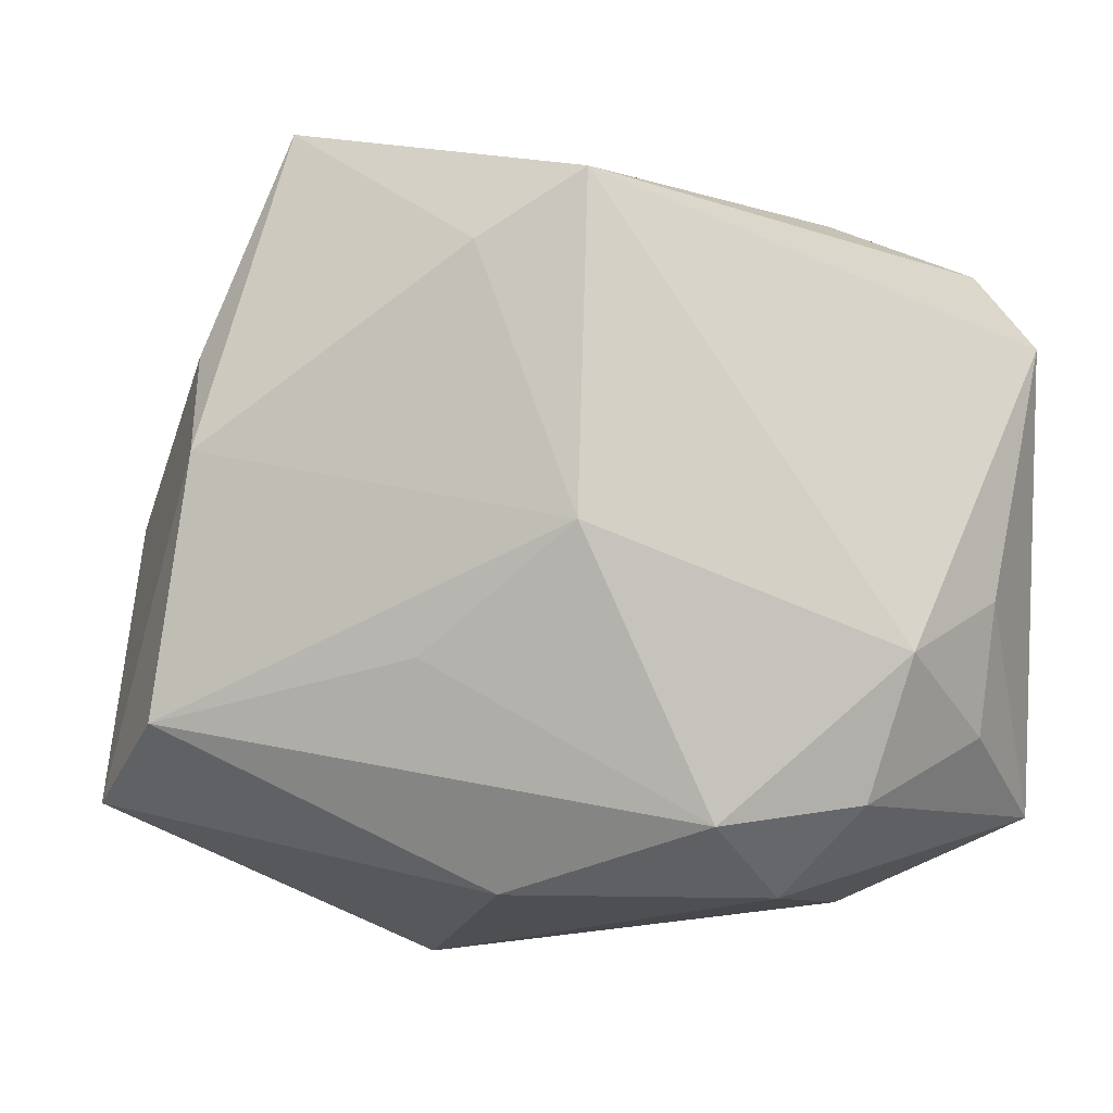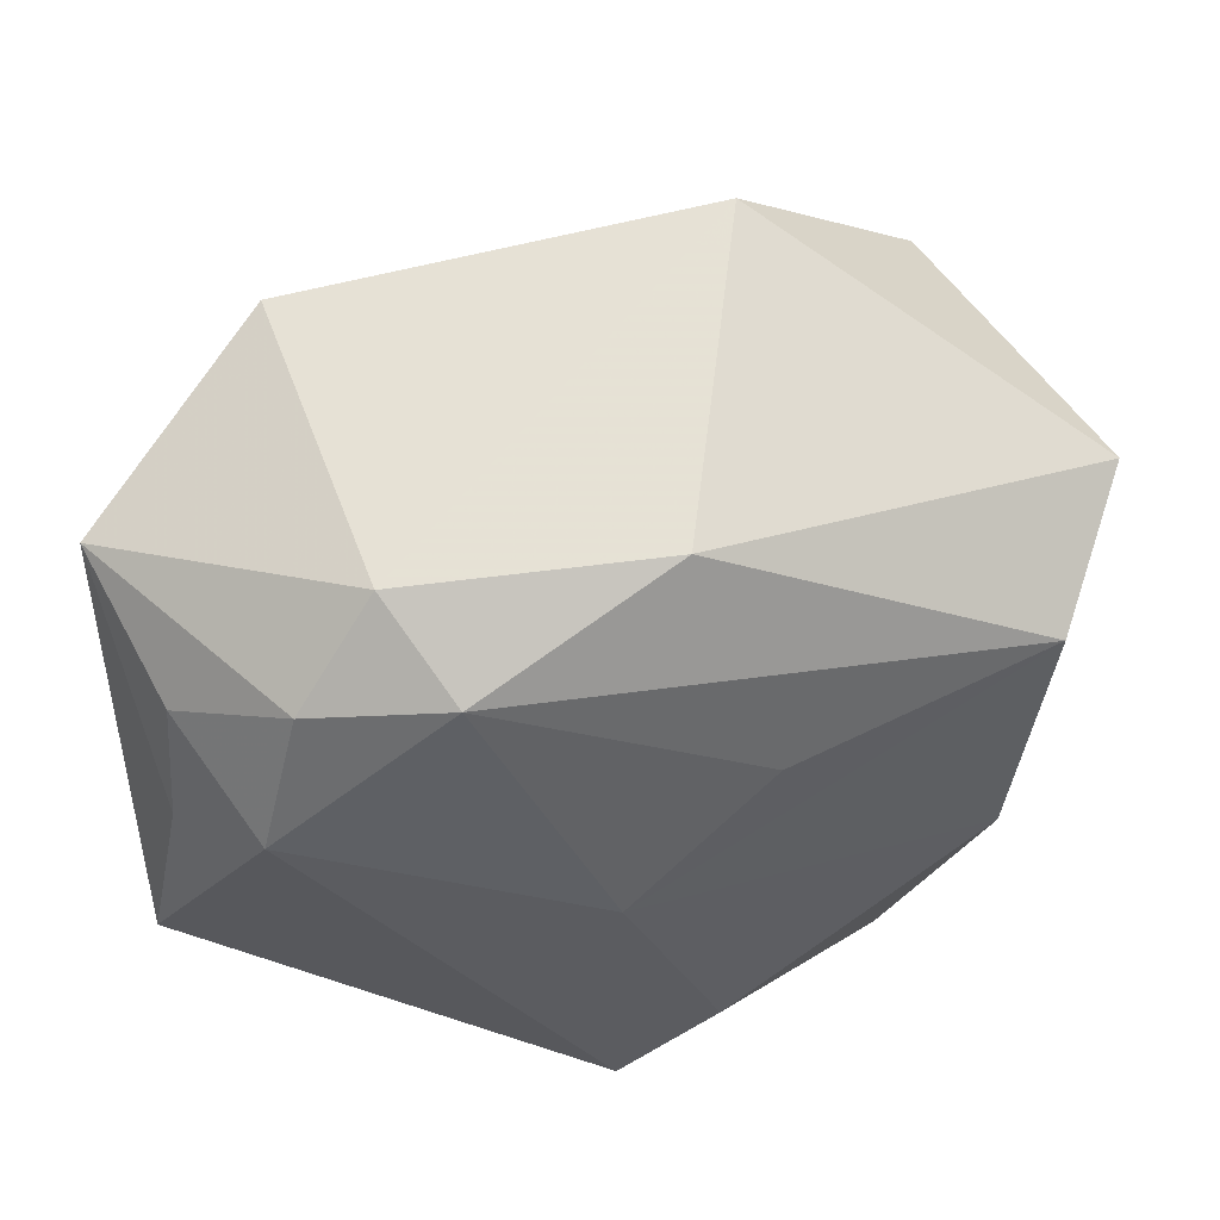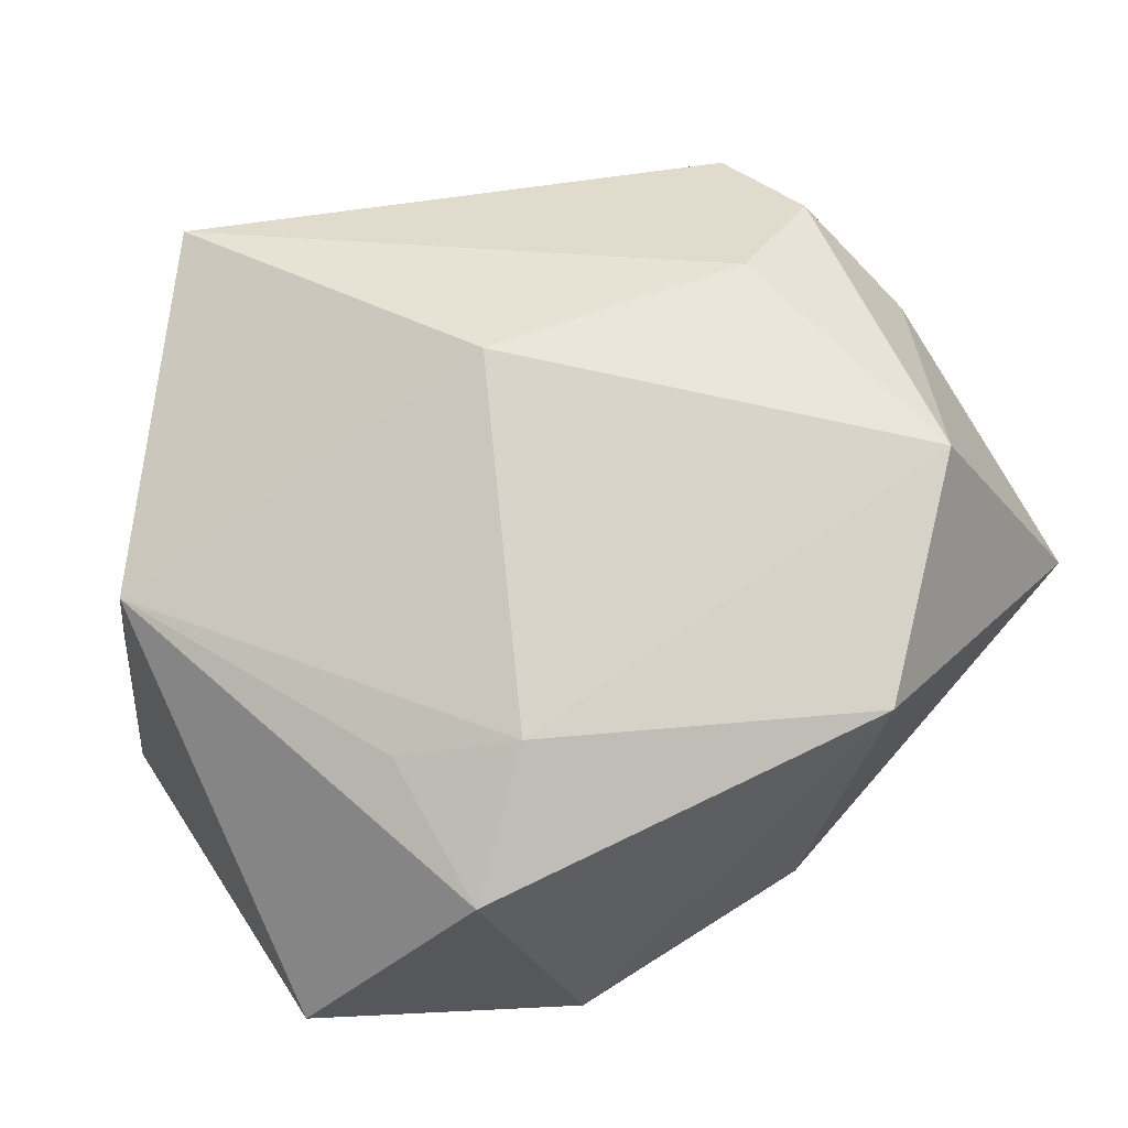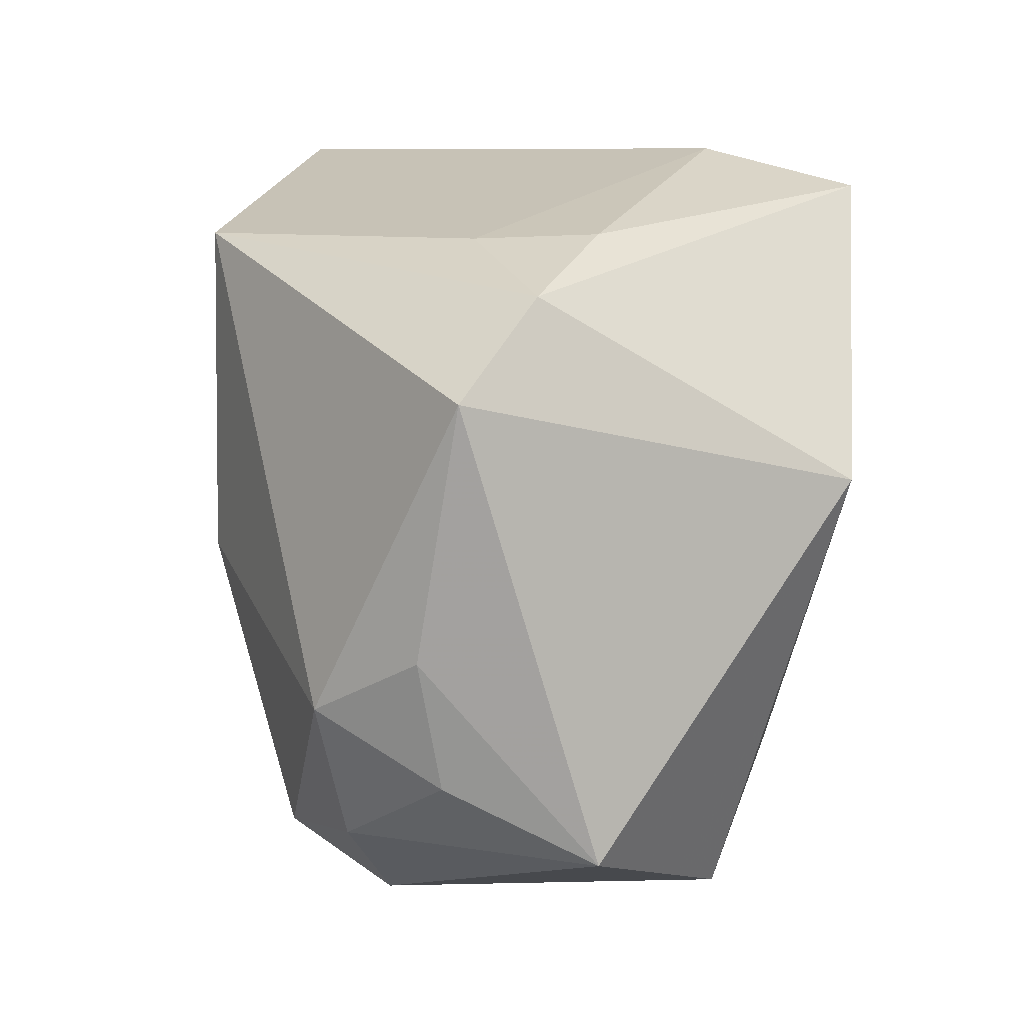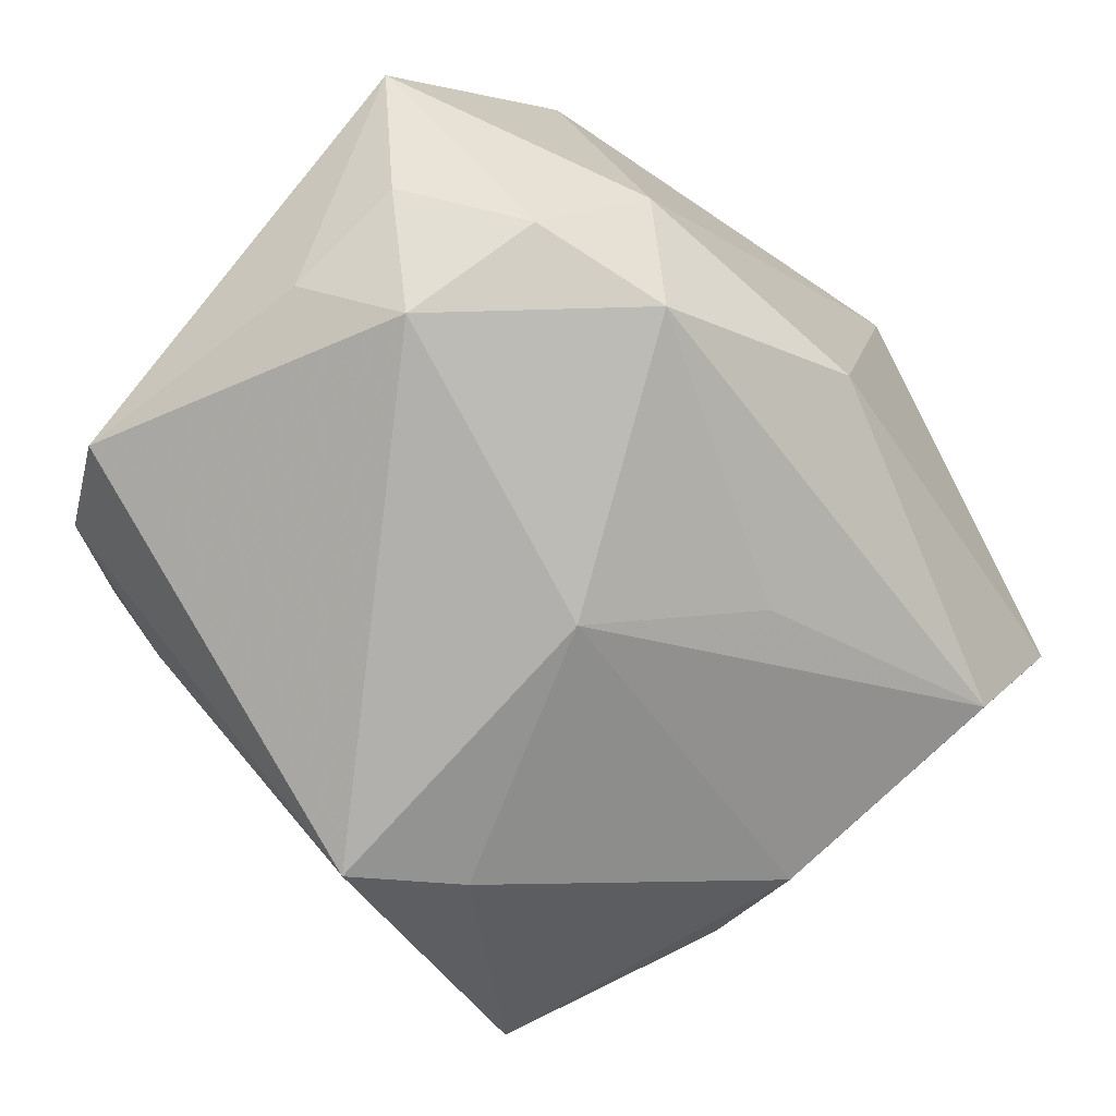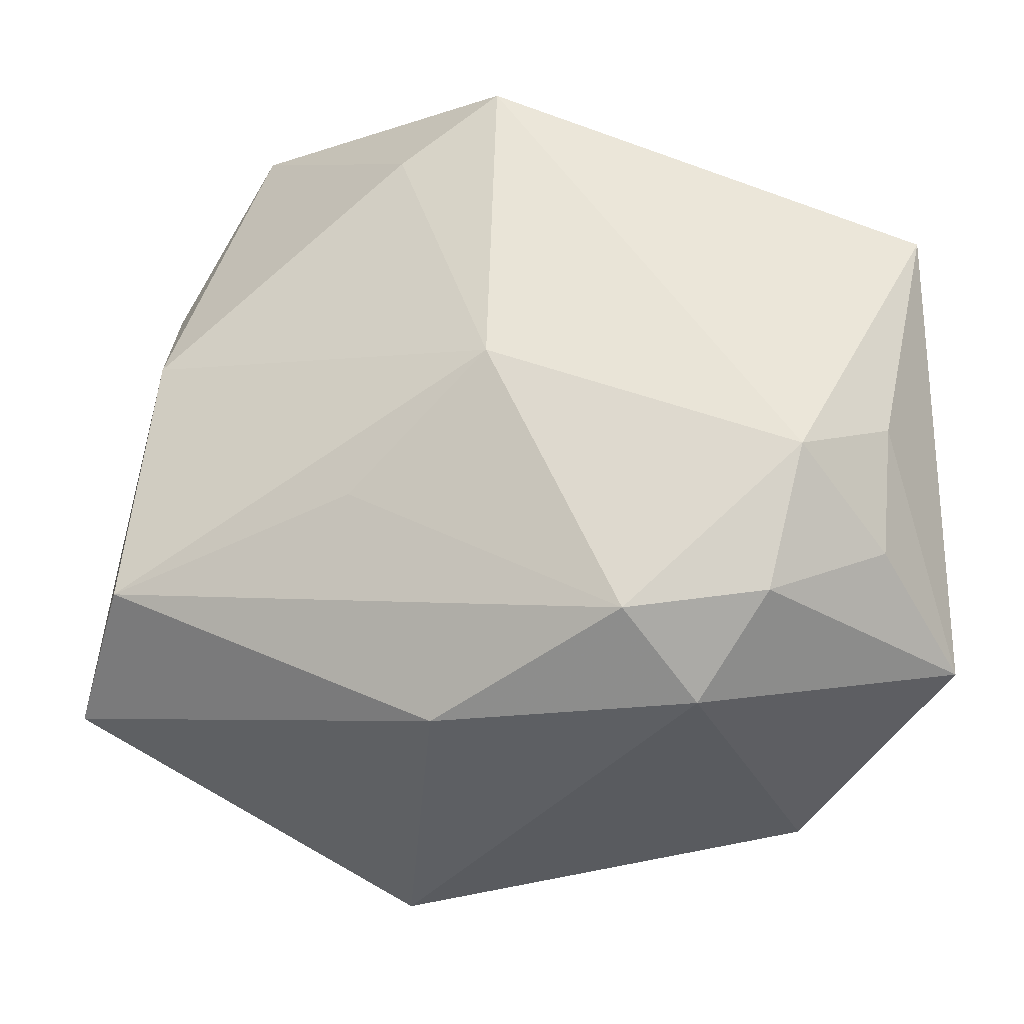
<metadata>
{"format":"obj","ext":"obj","renderer":"f3d","projection":"perspective","resolution":1024,"background":"white","views":[{"elev":-8.2,"azim":174.8,"up":"+Y"},{"elev":-34.6,"azim":0.8,"up":"+Z"},{"elev":54.0,"azim":-30.9,"up":"+Z"},{"elev":8.3,"azim":-113.9,"up":"+Y"},{"elev":-78.8,"azim":-40.7,"up":"+Z"},{"elev":-31.0,"azim":-177.6,"up":"+Y"}]}
</metadata>
<code>
v -0.009861 -0.03066 -0.02961
v -0.02821 -0.0145 -0.03354
v 0.03995 0.00618 -0.01894
v 0.003466 0.03768 0.0189
v 0.03664 0.023 0.0237
v 0.04478 -0.000582 0.01789
v -0.02443 -0.02854 -0.02881
v 0.03044 0.04065 -0.01162
v 0.009718 -0.0368 -0.01771
v 0.002402 0.03161 -0.03354
v -0.02908 -0.03714 0.01097
v -0.03679 -0.02169 -0.02344
v 0.01299 0.02515 -0.03017
v 0.04917 -0.02726 -0.000429
v -0.01094 0.04065 0.01906
v -0.01715 -0.03715 -0.02143
v 0.0457 0.001931 0.00492
v 0.02568 0.002482 0.03264
v -0.03958 0.02644 -0.01447
v -0.02935 -0.02165 0.01706
v -0.02096 0.0366 0.03175
v 0.003419 -0.002317 -0.03354
v -0.04391 0.007564 0.01824
v 0.01798 -0.01463 -0.02582
v 0.03954 0.01685 -0.01271
v 0.03861 0.01014 0.02733
v -0.02438 0.0315 -0.01461
v 0.04368 -0.02028 -0.01579
v -0.03785 -0.00873 -0.02641
v -0.03215 0.03203 -0.004451
v -0.01891 -0.0286 0.02096
v -0.004199 0.003654 0.03627
v -0.04473 -0.02882 -0.01019
v -0.04325 0.01677 -0.02423
v 0.01428 -0.04237 0.01808
v 0.03214 -0.02491 0.02843
f 9 35 16
f 10 2 34
f 9 28 14
f 14 35 9
f 28 3 14
f 23 34 33
f 9 16 1
f 1 28 9
f 1 24 28
f 7 16 33
f 2 1 7
f 7 1 16
f 33 16 11
f 11 16 35
f 11 23 33
f 33 34 29
f 29 34 2
f 4 8 15
f 4 5 8
f 10 8 13
f 8 3 13
f 28 24 22
f 22 3 28
f 22 13 3
f 10 13 22
f 24 1 22
f 22 2 10
f 22 1 2
f 17 5 6
f 8 5 17
f 6 14 17
f 17 14 3
f 36 14 6
f 35 14 36
f 12 7 33
f 2 7 12
f 33 29 12
f 12 29 2
f 10 34 19
f 34 23 19
f 25 3 8
f 8 17 25
f 25 17 3
f 6 5 26
f 26 36 6
f 31 11 35
f 35 36 31
f 10 19 27
f 27 19 30
f 27 30 15
f 15 8 27
f 27 8 10
f 23 11 20
f 20 31 23
f 11 31 20
f 18 26 5
f 36 26 18
f 32 31 36
f 36 18 32
f 23 31 32
f 21 32 18
f 21 18 5
f 23 32 21
f 5 4 21
f 21 4 15
f 15 30 21
f 21 19 23
f 30 19 21

</code>
